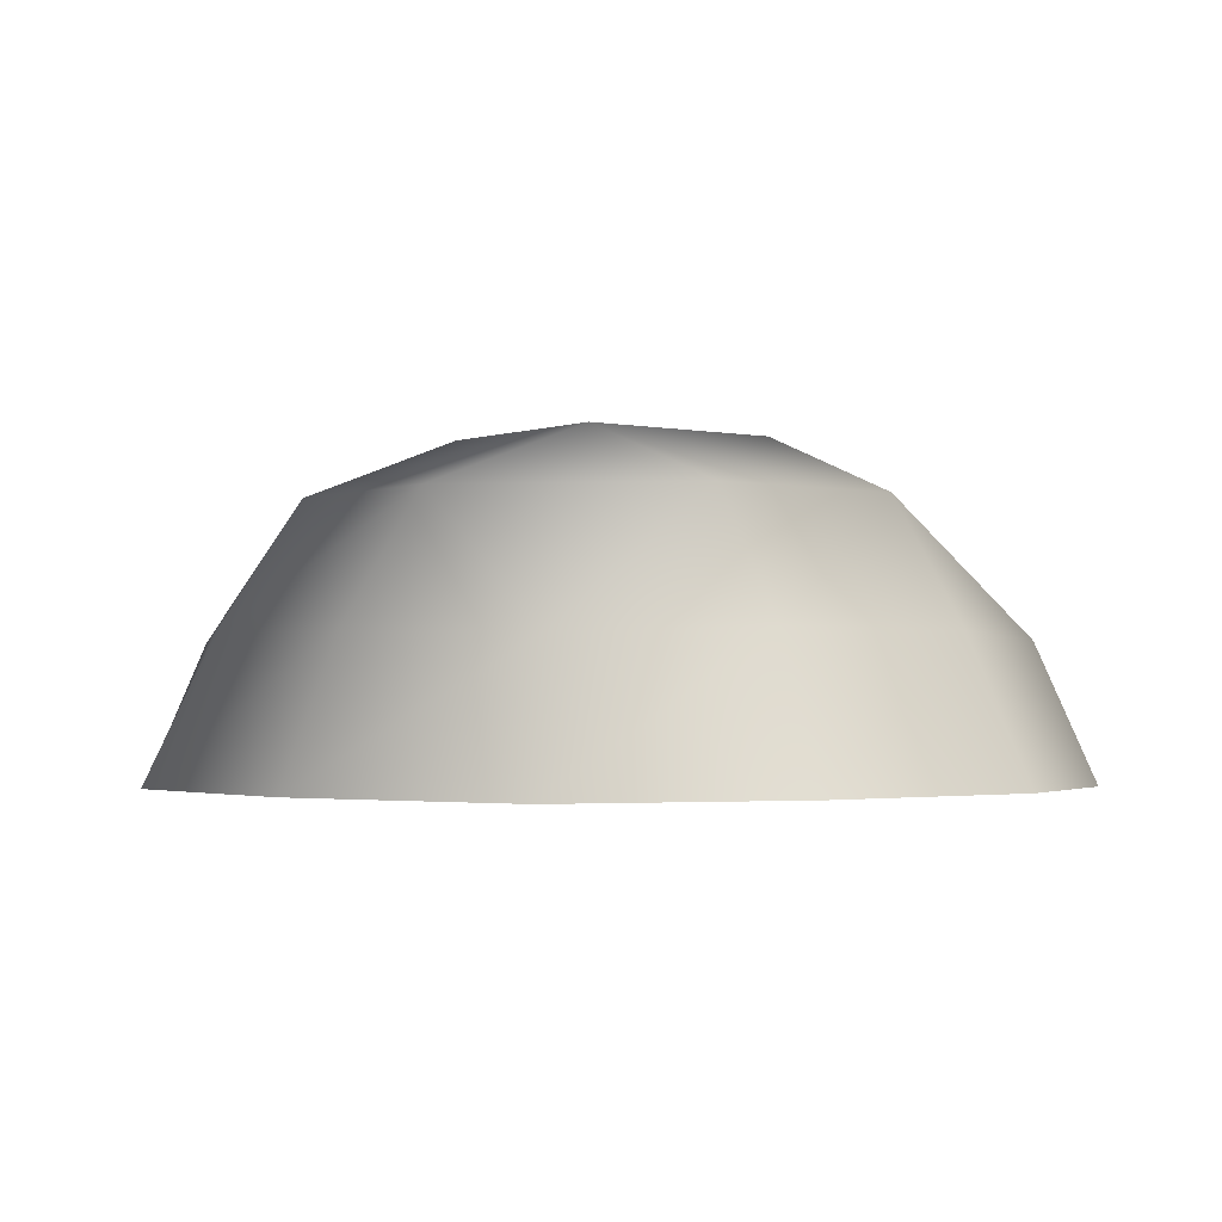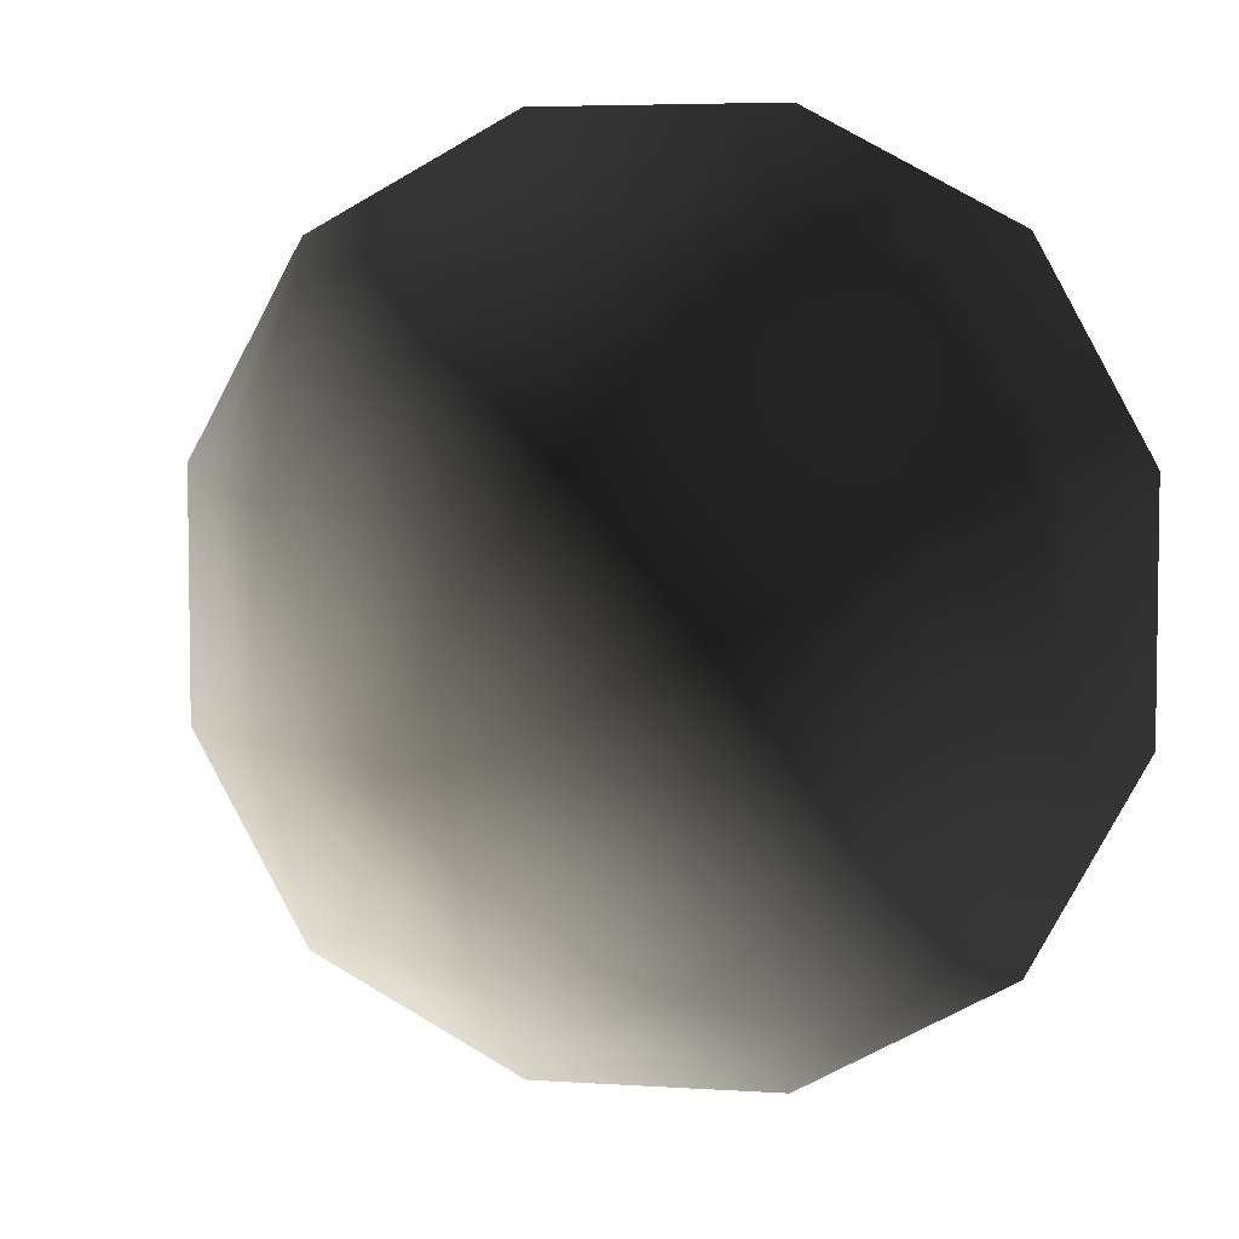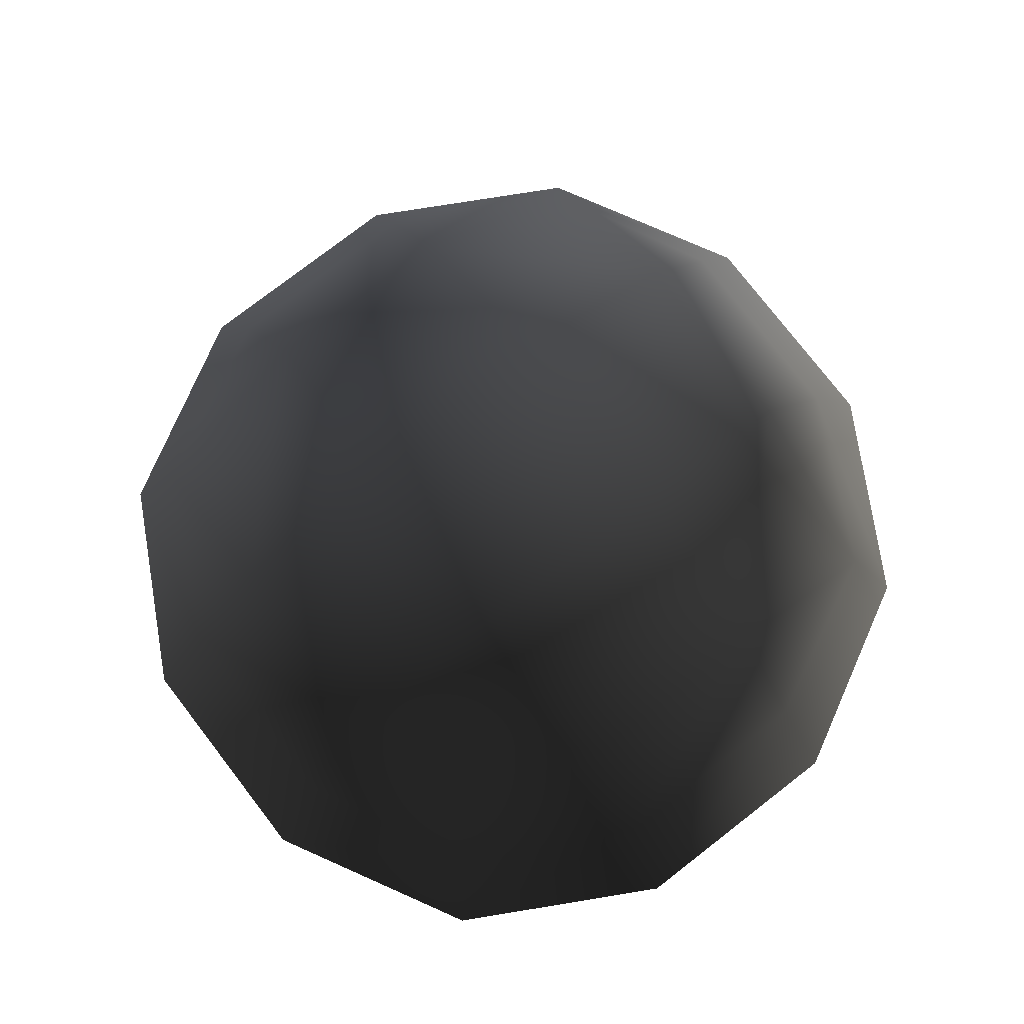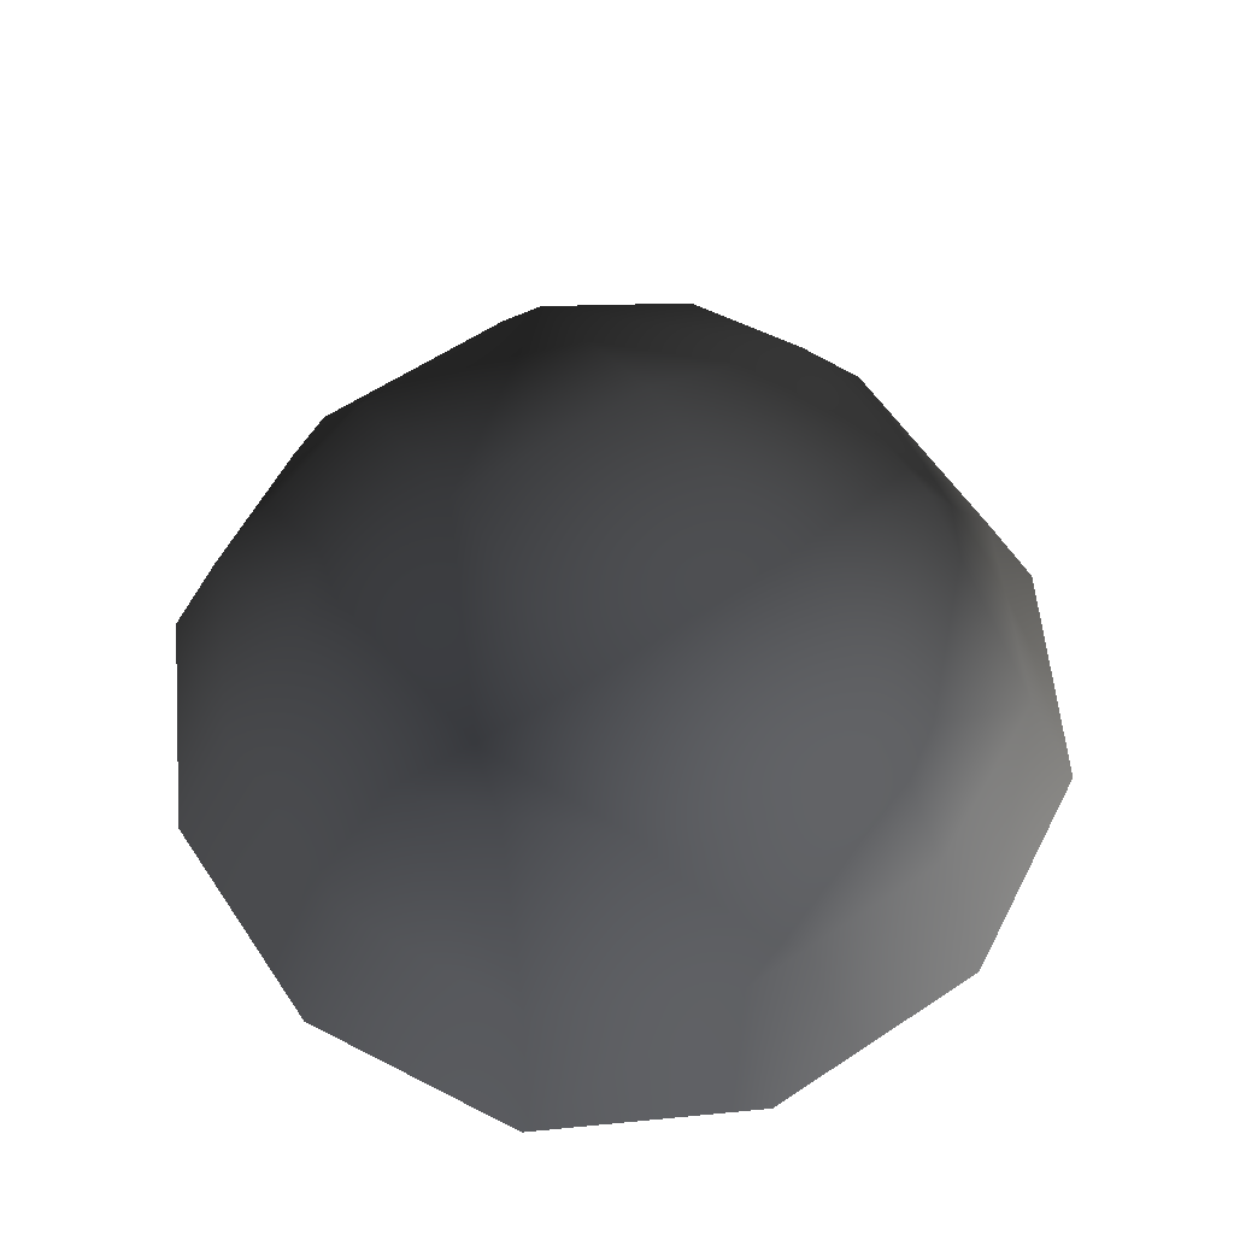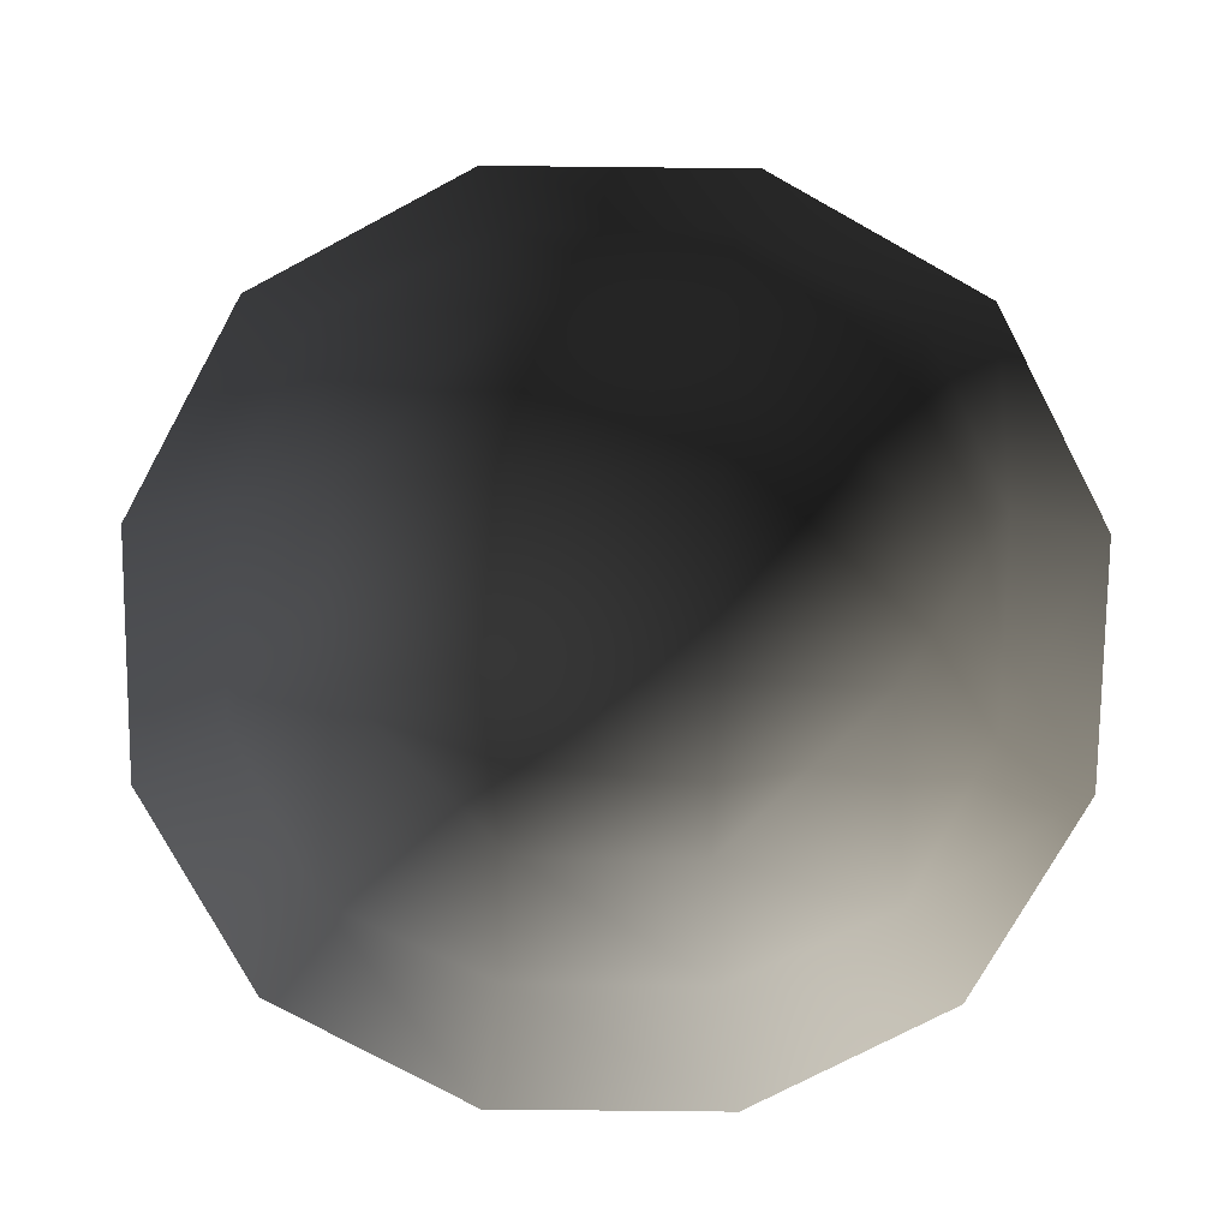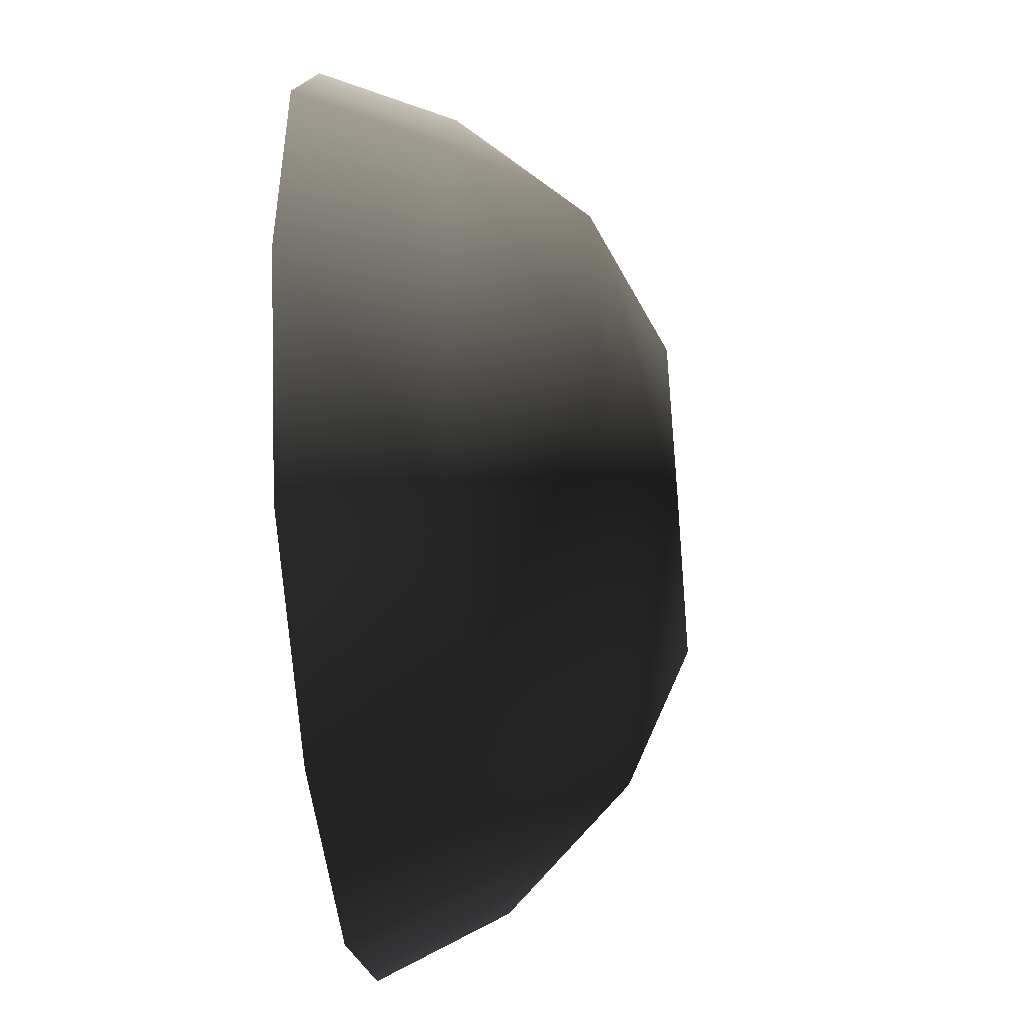
<metadata>
{"format":"obj","ext":"obj","renderer":"f3d","projection":"perspective","resolution":1024,"background":"white","views":[{"elev":-1.9,"azim":-127.4,"up":"+Z"},{"elev":5.2,"azim":11.7,"up":"+Y"},{"elev":77.8,"azim":142.3,"up":"+Z"},{"elev":60.0,"azim":-124.0,"up":"+Z"},{"elev":-75.5,"azim":89.4,"up":"+Z"},{"elev":-47.5,"azim":-84.6,"up":"+Y"}]}
</metadata>
<code>
v -5.014 1.795 2.028
v -5.025 5.025 -0.3002
v -1.795 5.014 2.028
v -1.9 6.545 -0.1941
v 1.9 6.545 -0.1941
v 1.795 5.014 2.028
v 1.902 1.902 3.178
v -1.902 1.902 3.178
v 1.902 -1.902 3.178
v -1.902 -1.902 3.178
v 1.795 -5.014 2.028
v -1.795 -5.014 2.028
v 5.014 -1.795 2.028
v 5.025 -5.025 -0.3002
v 5.014 1.795 2.028
v 5.025 5.025 -0.3002
v -5.014 -1.795 2.028
v -6.545 1.9 -0.1941
v -6.545 -1.9 -0.1941
v -7.74 2.142 -2.693
v -7.74 -2.142 -2.693
v -5.025 -5.025 -0.3002
v -5.771 -5.771 -2.722
v 6.545 -1.9 -0.1941
v 6.545 1.9 -0.1941
v 7.74 -2.142 -2.693
v 7.74 2.142 -2.693
v 5.771 5.771 -2.722
v -1.9 -6.545 -0.1941
v 1.9 -6.545 -0.1941
v -2.142 -7.74 -2.693
v 2.142 -7.74 -2.693
v 5.771 -5.771 -2.722
v 2.142 7.74 -2.693
v -2.142 7.74 -2.693
v -5.771 5.771 -2.722
g Rock_single_t1(Clone)_(8)_37211_344
f 1 3 2
f 4 2 3
f 3 5 4
f 3 6 5
f 7 6 3
f 7 3 8
f 8 3 1
f 9 7 8
f 9 8 10
f 10 8 1
f 11 9 10
f 11 10 12
f 13 7 9
f 9 11 13
f 13 11 14
f 13 15 7
f 7 15 6
f 6 15 16
f 5 6 16
f 10 17 12
f 10 1 17
f 17 1 18
f 17 18 19
f 19 18 20
f 19 20 21
f 22 12 17
f 22 19 21
f 19 22 17
f 22 21 23
f 15 13 24
f 24 13 14
f 15 24 25
f 25 16 15
f 25 24 26
f 25 26 27
f 16 25 27
f 16 27 28
f 29 22 23
f 29 12 22
f 11 12 29
f 11 29 30
f 30 29 31
f 29 23 31
f 30 31 32
f 30 14 11
f 14 30 32
f 14 32 33
f 24 33 26
f 24 14 33
f 5 28 34
f 4 5 34
f 4 34 35
f 2 4 35
f 2 35 36
f 5 16 28
f 18 2 36
f 18 36 20
f 18 1 2

</code>
